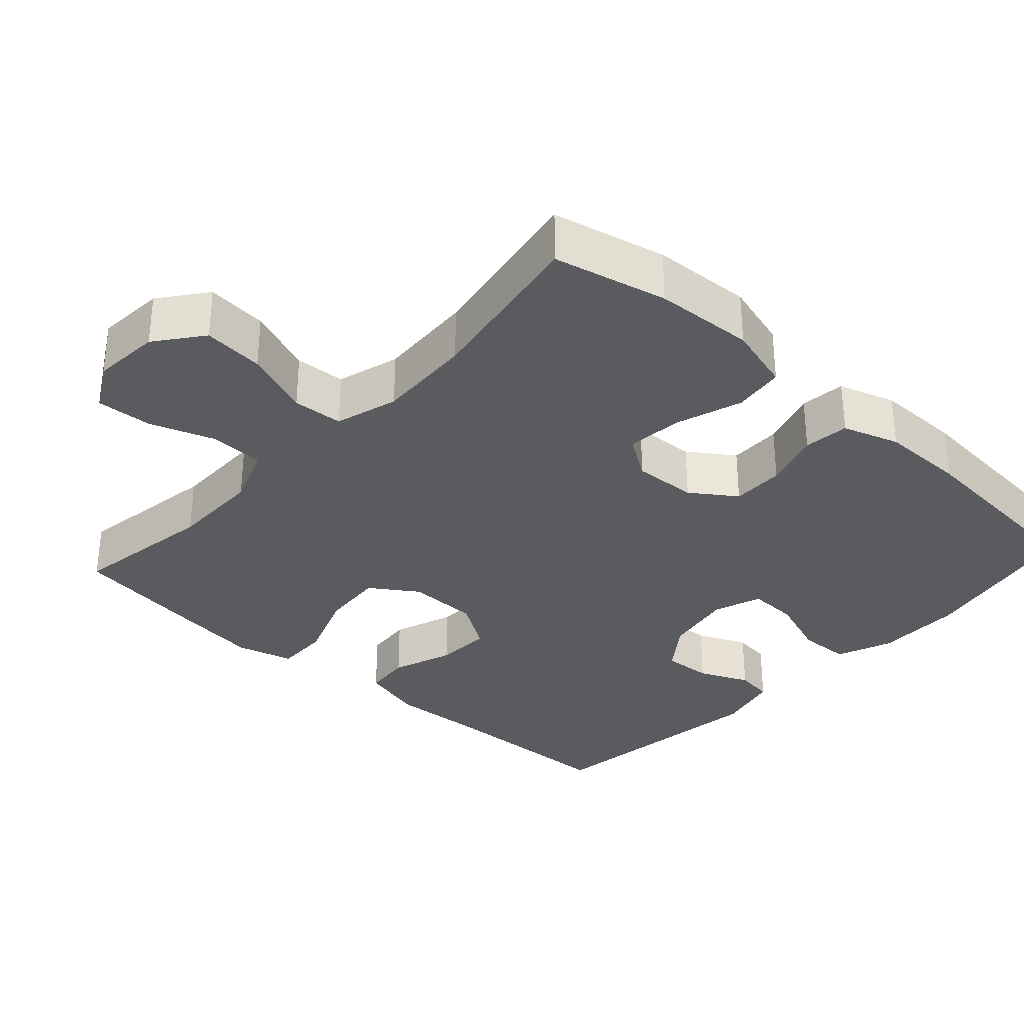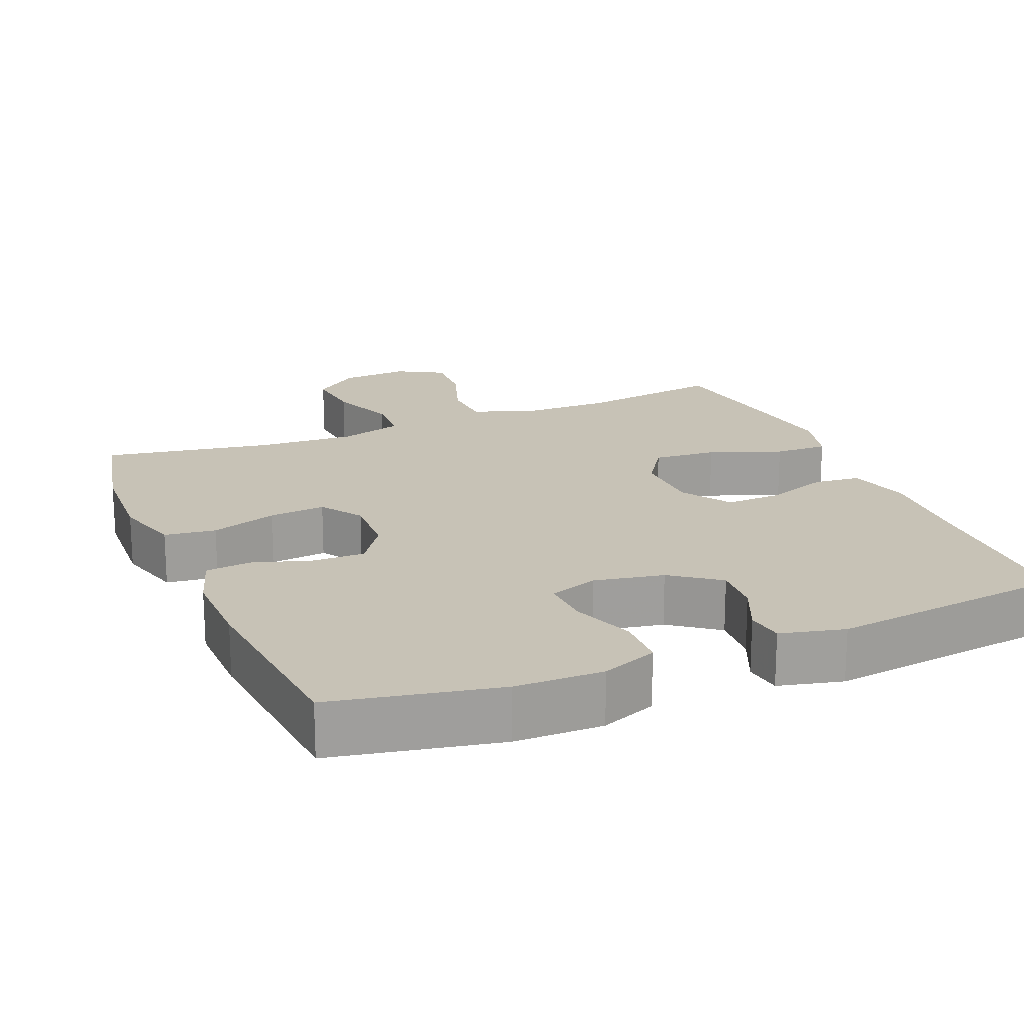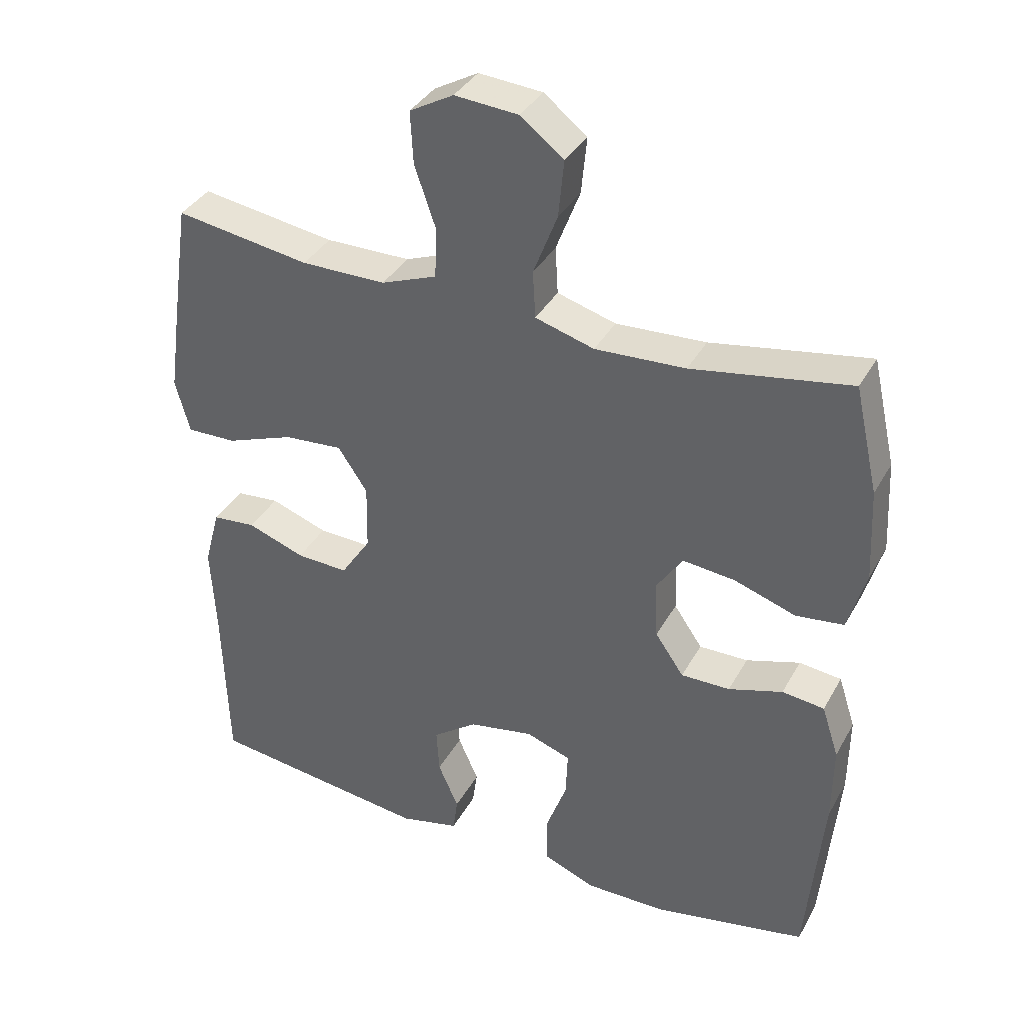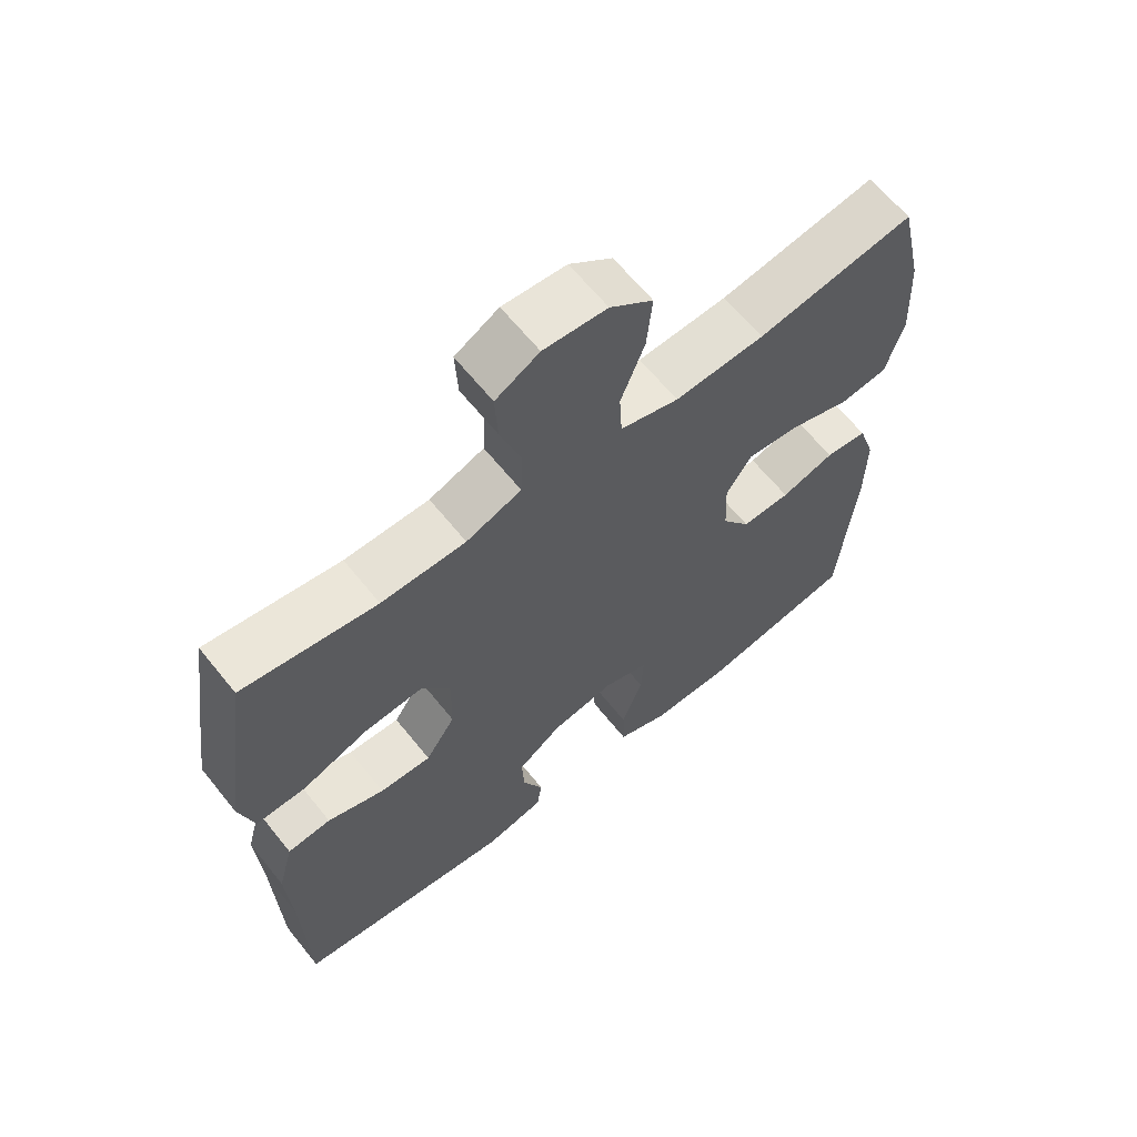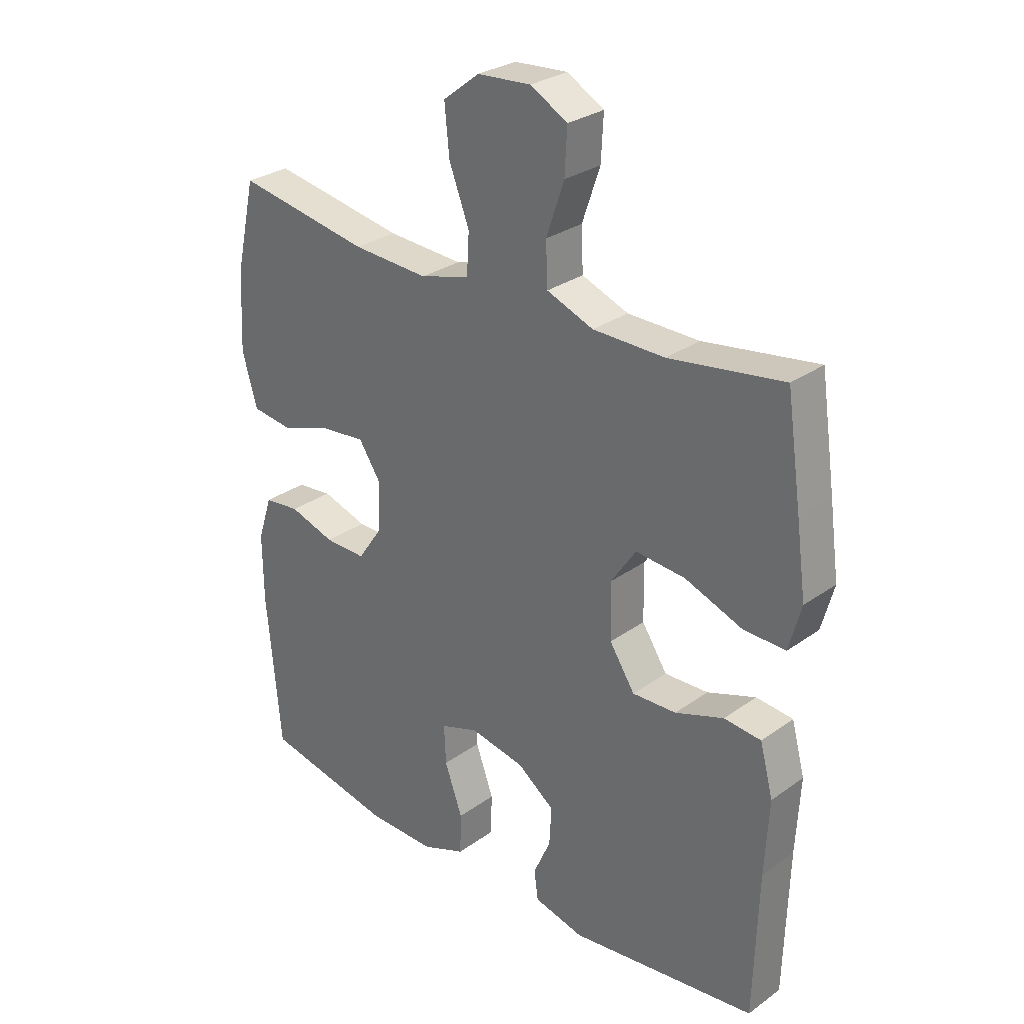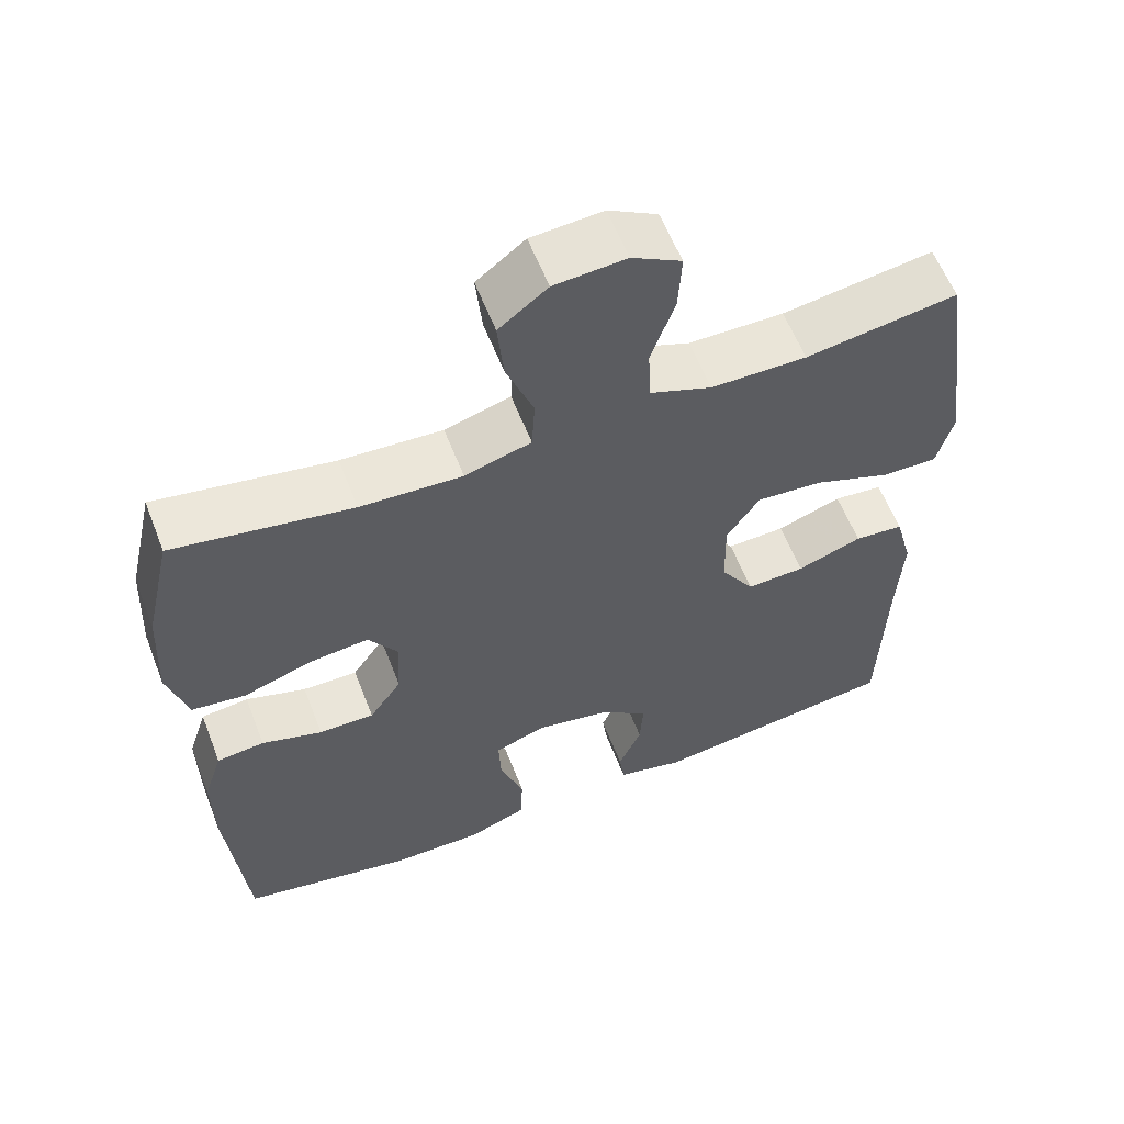
<metadata>
{"format":"obj","ext":"obj","renderer":"f3d","projection":"perspective","resolution":1024,"background":"white","views":[{"elev":-32.5,"azim":47.7,"up":"+Y"},{"elev":19.2,"azim":157.4,"up":"+Y"},{"elev":36.8,"azim":26.0,"up":"+Z"},{"elev":64.0,"azim":-38.8,"up":"+Z"},{"elev":29.0,"azim":-136.6,"up":"+Z"},{"elev":59.3,"azim":158.8,"up":"+Z"}]}
</metadata>
<code>
v -0.5 0.07 0.5
v -0.303 0.07 0.47
v -0.179 0.07 0.471
v -0.098 0.07 0.502
v -0.095 0.07 0.575
v -0.126 0.07 0.665
v -0.13 0.07 0.741
v -0.066 0.07 0.777
v 0.027 0.07 0.77
v 0.09 0.07 0.721
v 0.082 0.07 0.638
v 0.047 0.07 0.547
v 0.051 0.07 0.478
v 0.137 0.07 0.453
v 0.269 0.07 0.46
v 0.5 0.07 0.5
v 0.535 0.07 0.345
v 0.542 0.07 0.209
v 0.516 0.07 0.118
v 0.446 0.07 0.109
v 0.356 0.07 0.139
v 0.279 0.07 0.147
v 0.241 0.07 0.09
v 0.245 0.07 0.003
v 0.287 0.07 -0.058
v 0.359 0.07 -0.057
v 0.438 0.07 -0.032
v 0.5 0.07 -0.039
v 0.525 0.07 -0.116
v 0.524 0.07 -0.233
v 0.5 0.07 -0.5
v 0.274 0.07 -0.545
v 0.155 0.07 -0.546
v 0.079 0.07 -0.516
v 0.077 0.07 -0.445
v 0.108 0.07 -0.359
v 0.111 0.07 -0.291
v 0.045 0.07 -0.268
v -0.05 0.07 -0.286
v -0.115 0.07 -0.334
v -0.111 0.07 -0.401
v -0.081 0.07 -0.469
v -0.088 0.07 -0.52
v -0.175 0.07 -0.541
v -0.5 0.07 -0.5
v -0.507 0.07 -0.249
v -0.514 0.07 -0.118
v -0.491 0.07 -0.032
v -0.427 0.07 -0.026
v -0.343 0.07 -0.056
v -0.267 0.07 -0.059
v -0.223 0.07 0.008
v -0.221 0.07 0.105
v -0.264 0.07 0.169
v -0.35 0.07 0.162
v -0.449 0.07 0.125
v -0.522 0.07 0.123
v -0.543 0.07 0.201
v -0.526 0.07 0.324
v -0.5 0 0.5
v -0.303 0 0.47
v -0.179 0 0.471
v -0.098 0 0.502
v -0.095 0 0.575
v -0.126 0 0.665
v -0.13 0 0.741
v -0.066 0 0.777
v 0.027 0 0.77
v 0.09 0 0.721
v 0.082 0 0.638
v 0.047 0 0.547
v 0.051 0 0.478
v 0.137 0 0.453
v 0.269 0 0.46
v 0.5 0 0.5
v 0.535 0 0.345
v 0.542 0 0.209
v 0.516 0 0.118
v 0.446 0 0.109
v 0.356 0 0.139
v 0.279 0 0.147
v 0.241 0 0.09
v 0.245 0 0.003
v 0.287 0 -0.058
v 0.359 0 -0.057
v 0.438 0 -0.032
v 0.5 0 -0.039
v 0.525 0 -0.116
v 0.524 0 -0.233
v 0.5 0 -0.5
v 0.274 0 -0.545
v 0.155 0 -0.546
v 0.079 0 -0.516
v 0.077 0 -0.445
v 0.108 0 -0.359
v 0.111 0 -0.291
v 0.045 0 -0.268
v -0.05 0 -0.286
v -0.115 0 -0.334
v -0.111 0 -0.401
v -0.081 0 -0.469
v -0.088 0 -0.52
v -0.175 0 -0.541
v -0.5 0 -0.5
v -0.507 0 -0.249
v -0.514 0 -0.118
v -0.491 0 -0.032
v -0.427 0 -0.026
v -0.343 0 -0.056
v -0.267 0 -0.059
v -0.223 0 0.008
v -0.221 0 0.105
v -0.264 0 0.169
v -0.35 0 0.162
v -0.449 0 0.125
v -0.522 0 0.123
v -0.543 0 0.201
v -0.526 0 0.324
f 59 1 2
f 58 59 2
f 57 58 2
f 56 57 2
f 55 56 2
f 54 55 2 3
f 53 54 3 4
f 52 53 4
f 48 49 50
f 47 48 50
f 46 47 50
f 46 50 51
f 45 46 51
f 44 45 51
f 43 44 51
f 42 43 51
f 41 42 51
f 40 41 51 52
f 34 35 36
f 33 34 36
f 32 33 36
f 31 32 36
f 30 31 36
f 29 30 36
f 28 29 36
f 27 28 36
f 26 27 36
f 25 26 36 37
f 24 25 37 38
f 19 20 21
f 18 19 21
f 17 18 21
f 16 17 21
f 15 16 21
f 14 15 21 22
f 13 14 22 23
f 10 11 12
f 9 10 12
f 8 9 12
f 7 8 12
f 6 7 12
f 5 6 12
f 4 5 12 13
f 13 23 24
f 4 13 24
f 52 4 24
f 40 52 24
f 39 40 24
f 24 38 39
f 61 60 118
f 61 118 117
f 61 117 116
f 61 116 115
f 61 115 114
f 62 61 114 113
f 63 62 113 112
f 63 112 111
f 109 108 107
f 109 107 106
f 109 106 105
f 110 109 105
f 110 105 104
f 110 104 103
f 110 103 102
f 110 102 101
f 110 101 100
f 111 110 100 99
f 95 94 93
f 95 93 92
f 95 92 91
f 95 91 90
f 95 90 89
f 95 89 88
f 95 88 87
f 95 87 86
f 95 86 85
f 96 95 85 84
f 97 96 84 83
f 80 79 78
f 80 78 77
f 80 77 76
f 80 76 75
f 80 75 74
f 81 80 74 73
f 82 81 73 72
f 71 70 69
f 71 69 68
f 71 68 67
f 71 67 66
f 71 66 65
f 71 65 64
f 72 71 64 63
f 83 82 72
f 83 72 63
f 83 63 111
f 83 111 99
f 83 99 98
f 98 97 83
f 1 60 61 2
f 2 61 62 3
f 3 62 63 4
f 4 63 64 5
f 5 64 65 6
f 6 65 66 7
f 7 66 67 8
f 8 67 68 9
f 9 68 69 10
f 10 69 70 11
f 11 70 71 12
f 12 71 72 13
f 13 72 73 14
f 14 73 74 15
f 15 74 75 16
f 16 75 76 17
f 17 76 77 18
f 18 77 78 19
f 19 78 79 20
f 20 79 80 21
f 21 80 81 22
f 22 81 82 23
f 23 82 83 24
f 24 83 84 25
f 25 84 85 26
f 26 85 86 27
f 27 86 87 28
f 28 87 88 29
f 29 88 89 30
f 30 89 90 31
f 31 90 91 32
f 32 91 92 33
f 33 92 93 34
f 34 93 94 35
f 35 94 95 36
f 36 95 96 37
f 37 96 97 38
f 38 97 98 39
f 39 98 99 40
f 40 99 100 41
f 41 100 101 42
f 42 101 102 43
f 43 102 103 44
f 44 103 104 45
f 45 104 105 46
f 46 105 106 47
f 47 106 107 48
f 48 107 108 49
f 49 108 109 50
f 50 109 110 51
f 51 110 111 52
f 52 111 112 53
f 53 112 113 54
f 54 113 114 55
f 55 114 115 56
f 56 115 116 57
f 57 116 117 58
f 58 117 118 59
f 59 118 60 1

</code>
